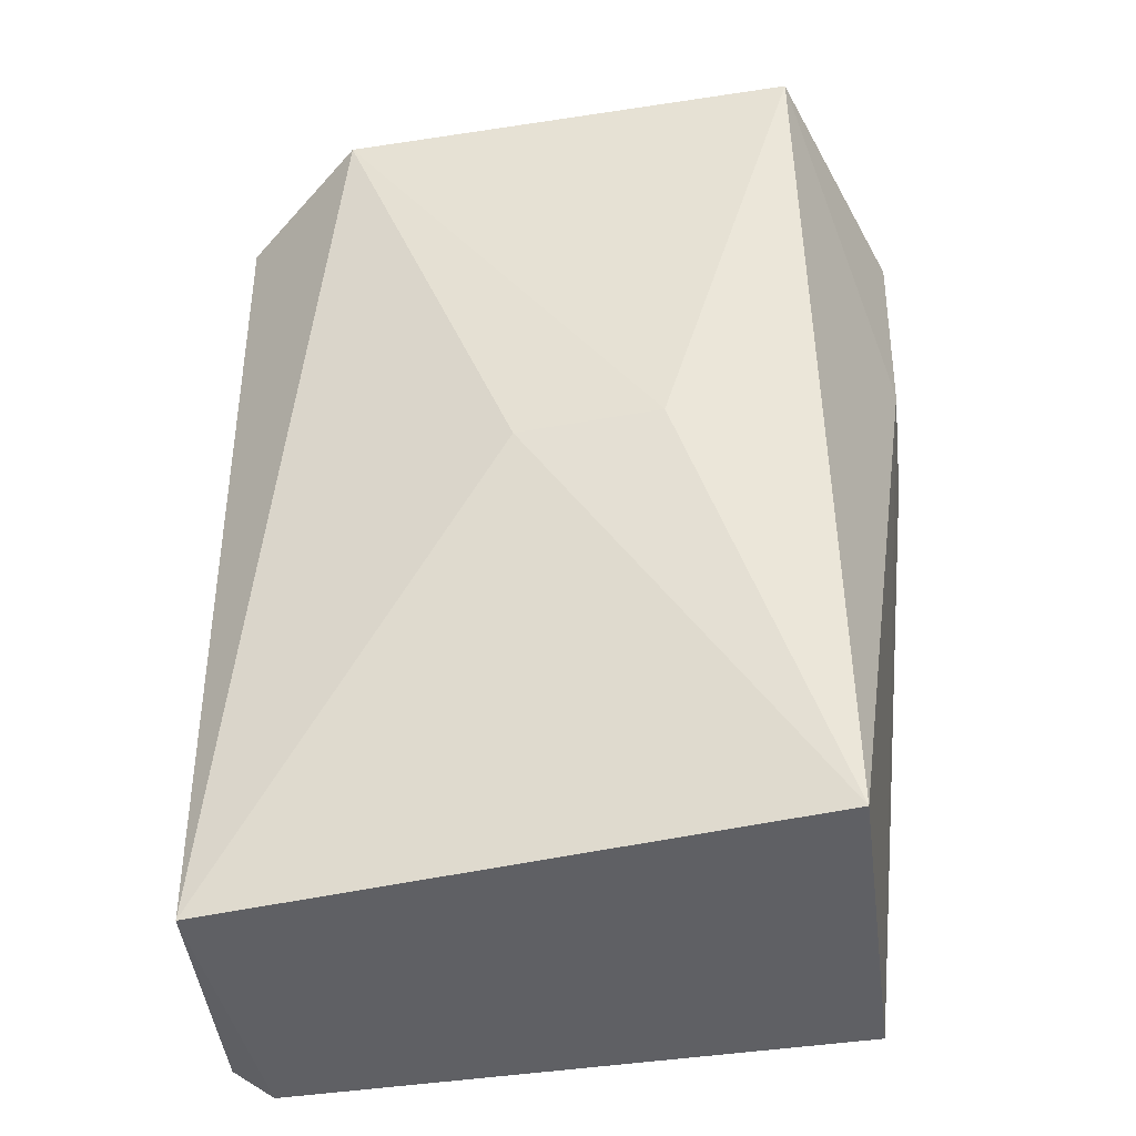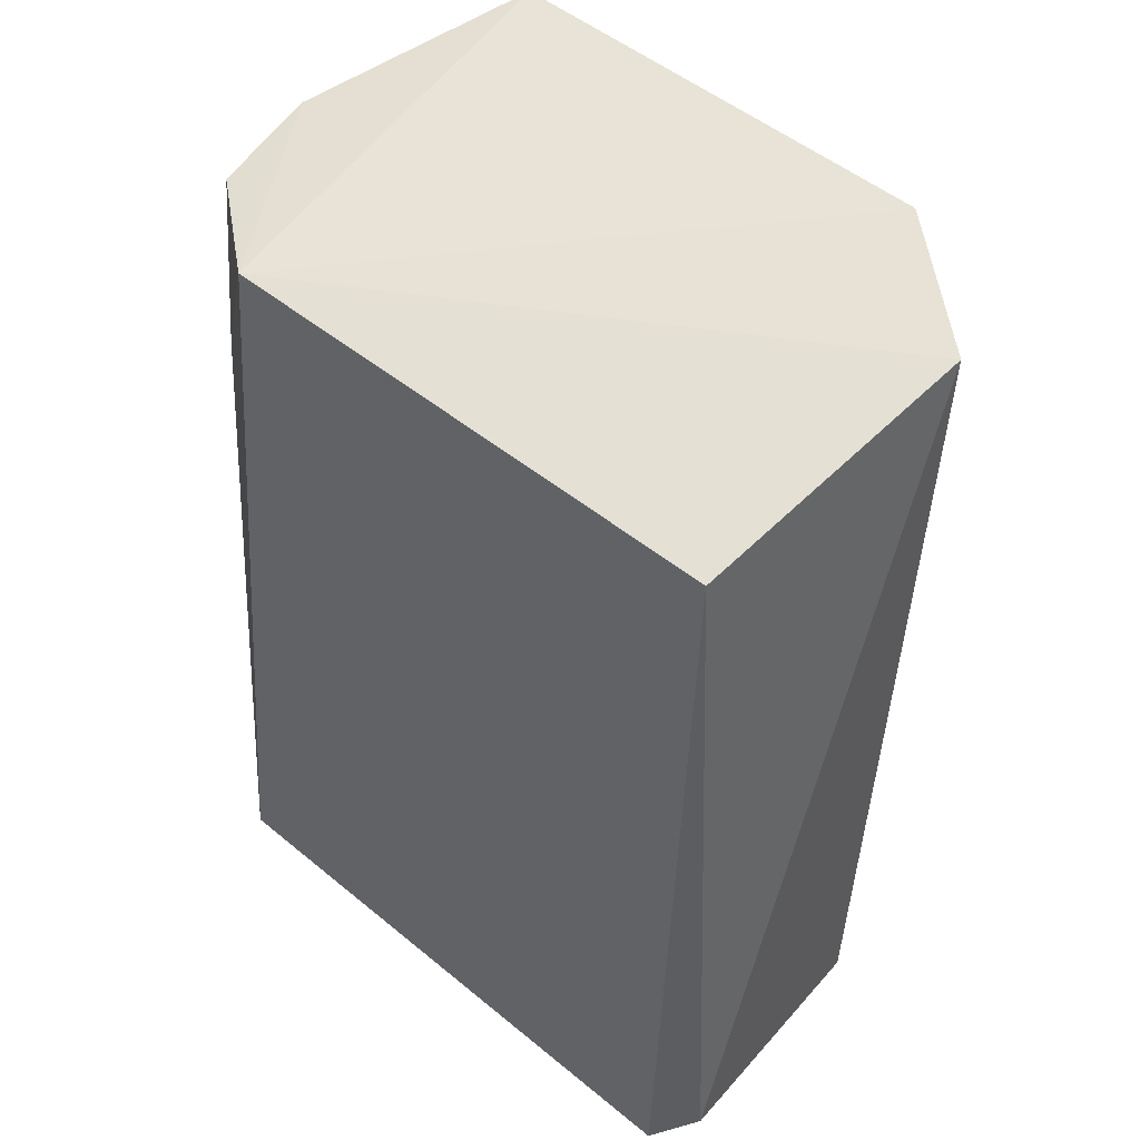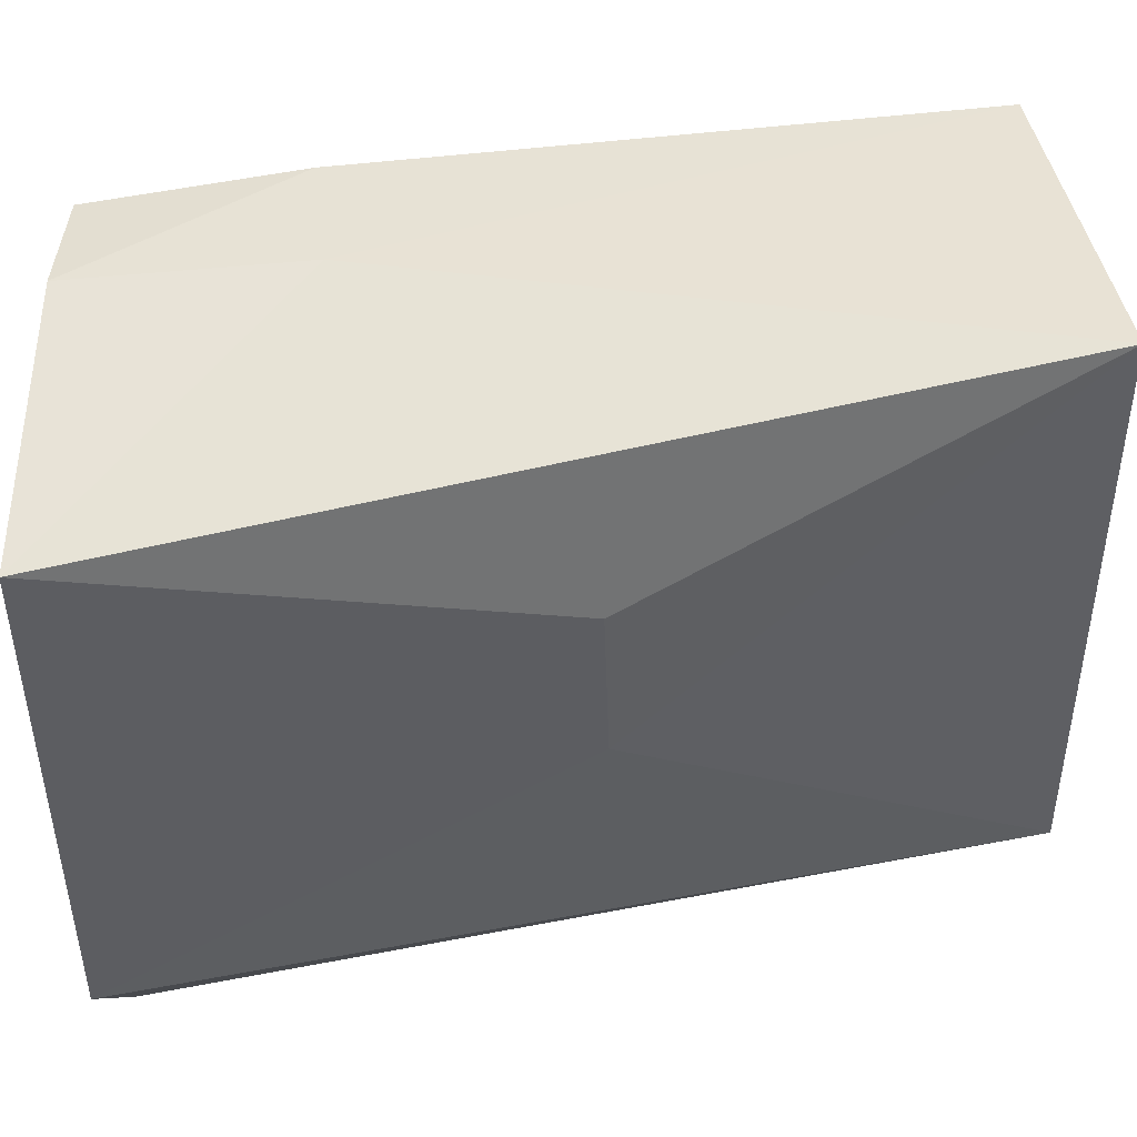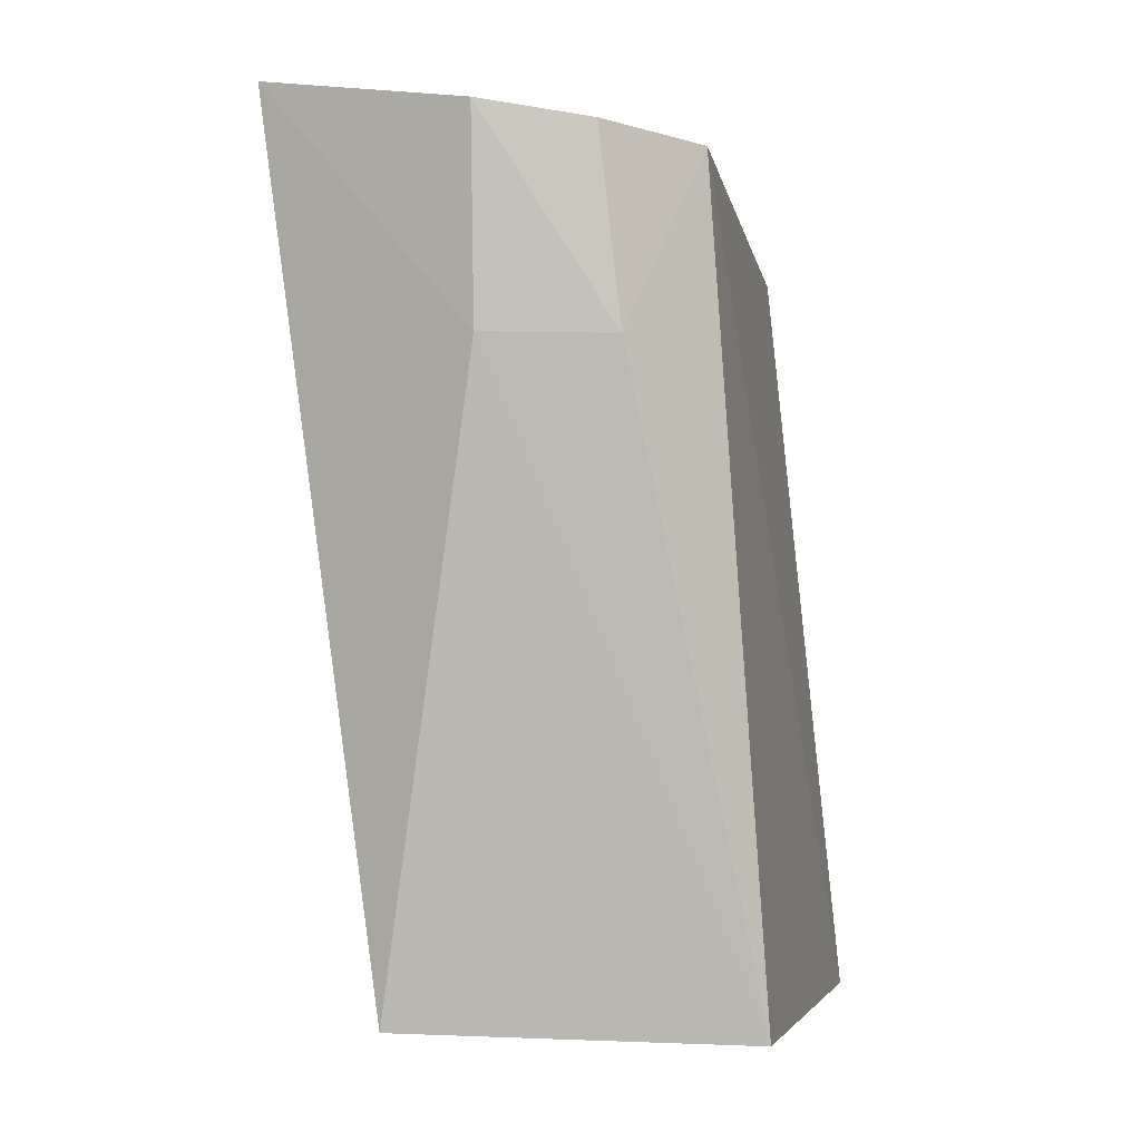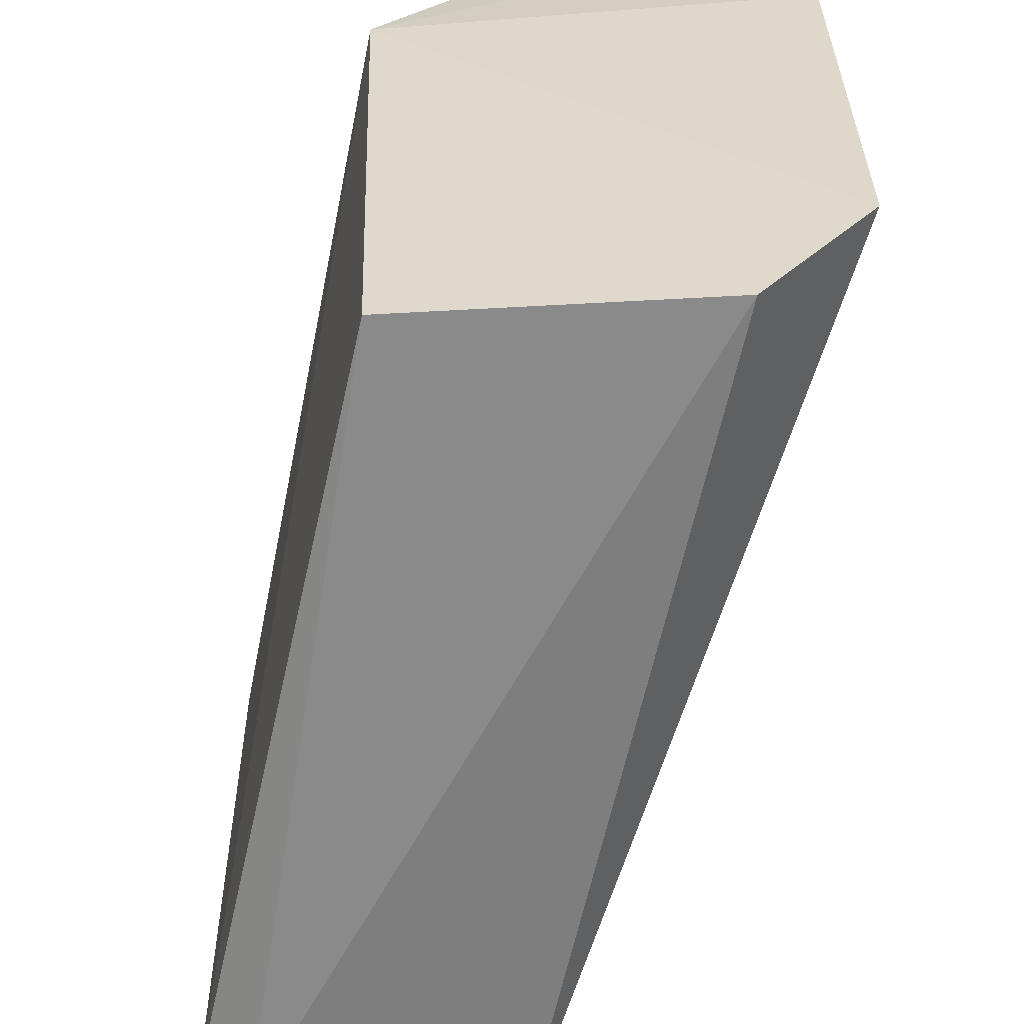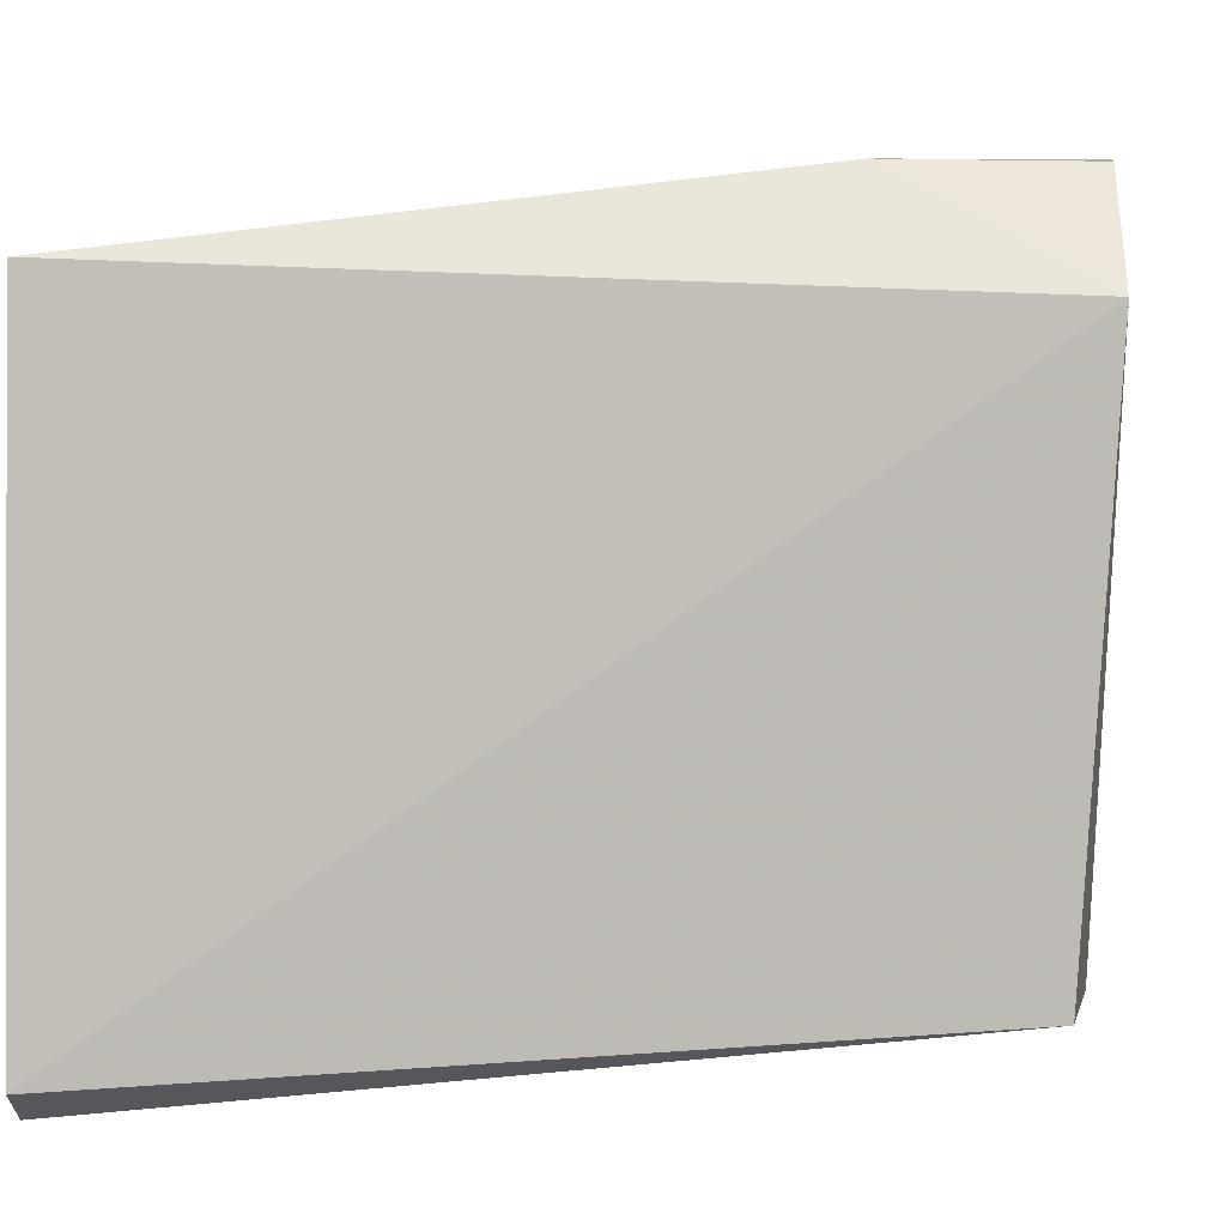
<metadata>
{"format":"obj","ext":"obj","renderer":"f3d","projection":"perspective","resolution":1024,"background":"white","views":[{"elev":-44.2,"azim":-80.5,"up":"+Y"},{"elev":48.0,"azim":132.9,"up":"+Y"},{"elev":42.8,"azim":-99.2,"up":"+Z"},{"elev":-3.6,"azim":12.9,"up":"+Y"},{"elev":-59.3,"azim":172.7,"up":"+Z"},{"elev":3.4,"azim":87.3,"up":"+Z"}]}
</metadata>
<code>
v 0.05424 0.08015 0.01406
v 0.05633 0.06772 0.0128
v 0.05511 0.0796 0.00411
v 0.05057 0.08067 0.003667
v 0.05091 0.06776 0.01298
v 0.05545 0.08008 0.01244
v 0.05255 0.07731 0.01415
v 0.05549 0.06763 0.003225
v 0.049 0.08126 0.01295
v 0.05457 0.07722 0.01405
v 0.05624 0.06759 0.003677
v 0.0516 0.06757 0.003502
v 0.04896 0.0811 0.005704
v 0.05252 0.08049 0.01424
v 0.04966 0.07438 0.008408
v 0.04964 0.07447 0.01068
f 6 3 4
f 7 5 2
f 8 4 3
f 9 5 7
f 10 6 1
f 10 2 6
f 10 7 2
f 11 6 2
f 11 3 6
f 11 8 3
f 12 4 8
f 12 8 11
f 12 11 2
f 12 2 5
f 13 9 6
f 13 6 4
f 13 4 12
f 14 1 6
f 14 6 9
f 14 9 7
f 14 10 1
f 14 7 10
f 15 13 12
f 15 12 5
f 16 15 5
f 16 5 9
f 16 9 13
f 16 13 15

</code>
